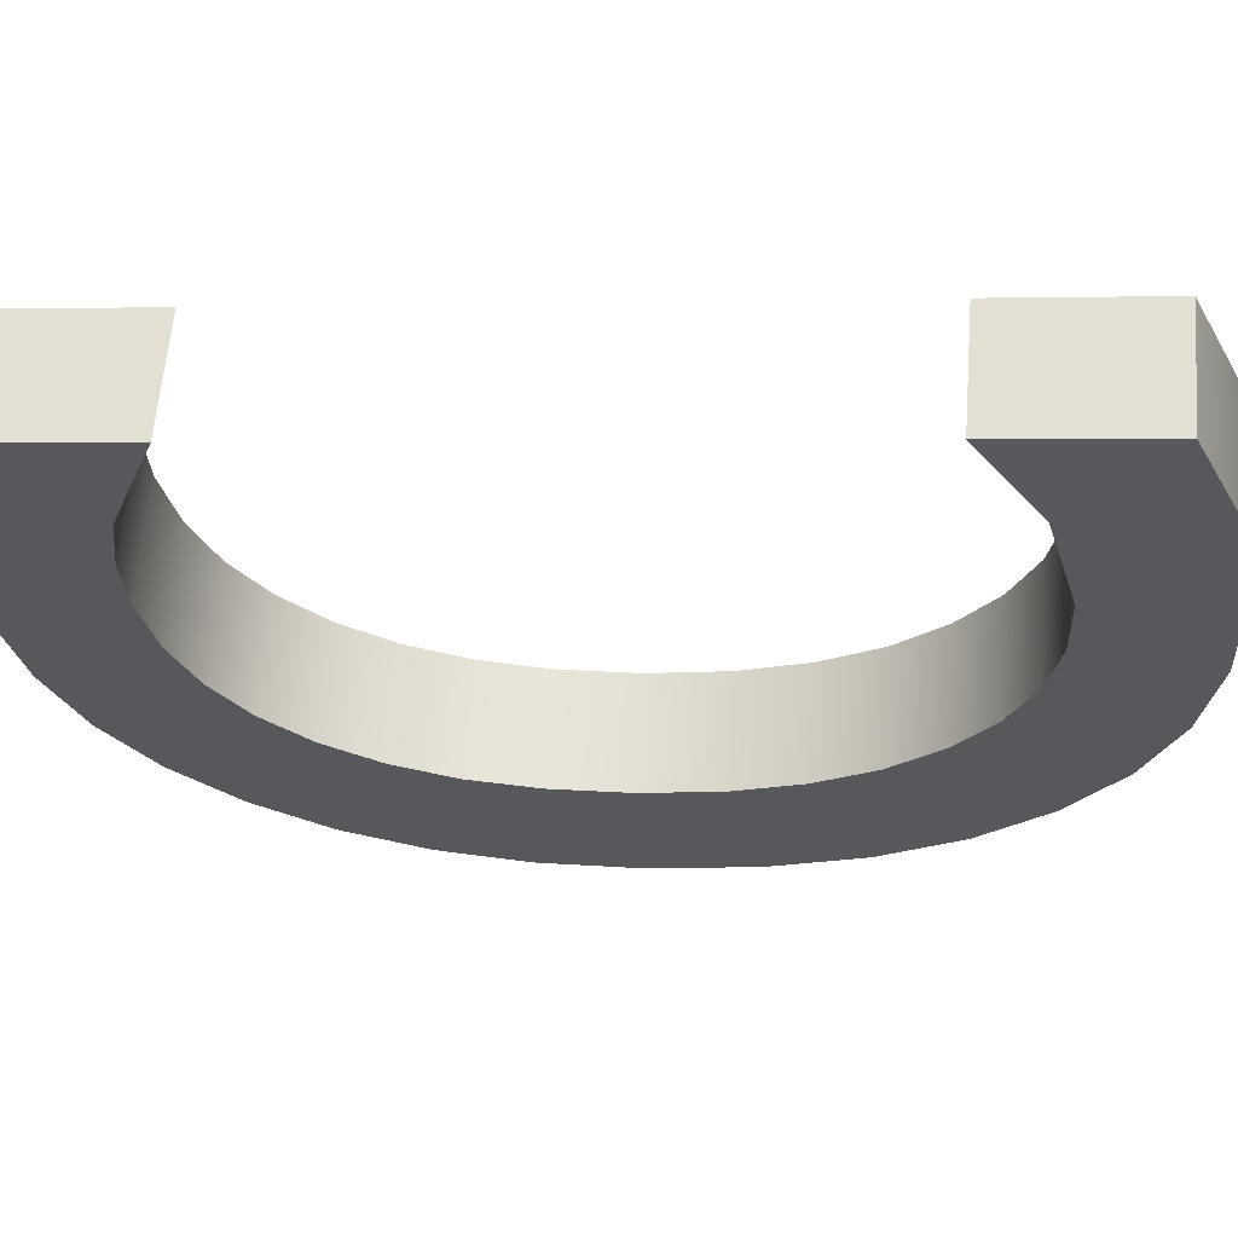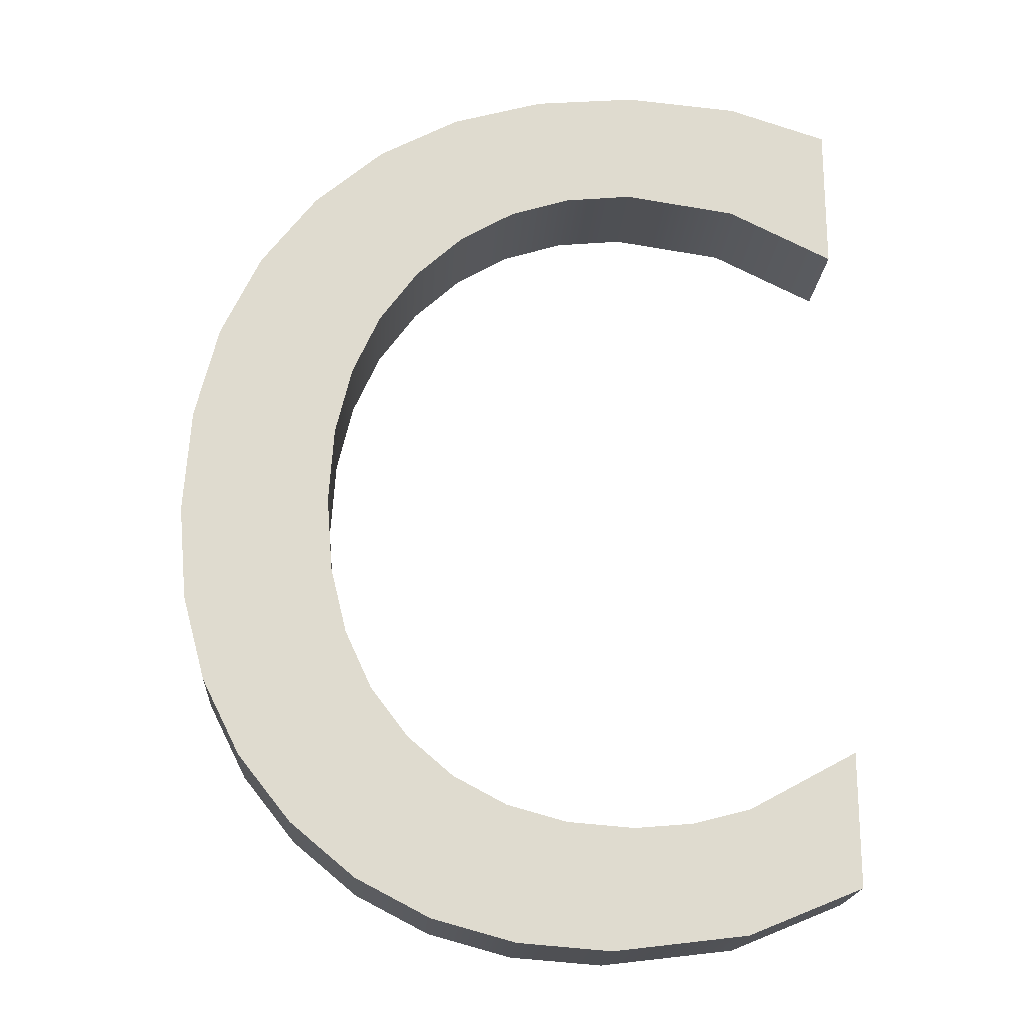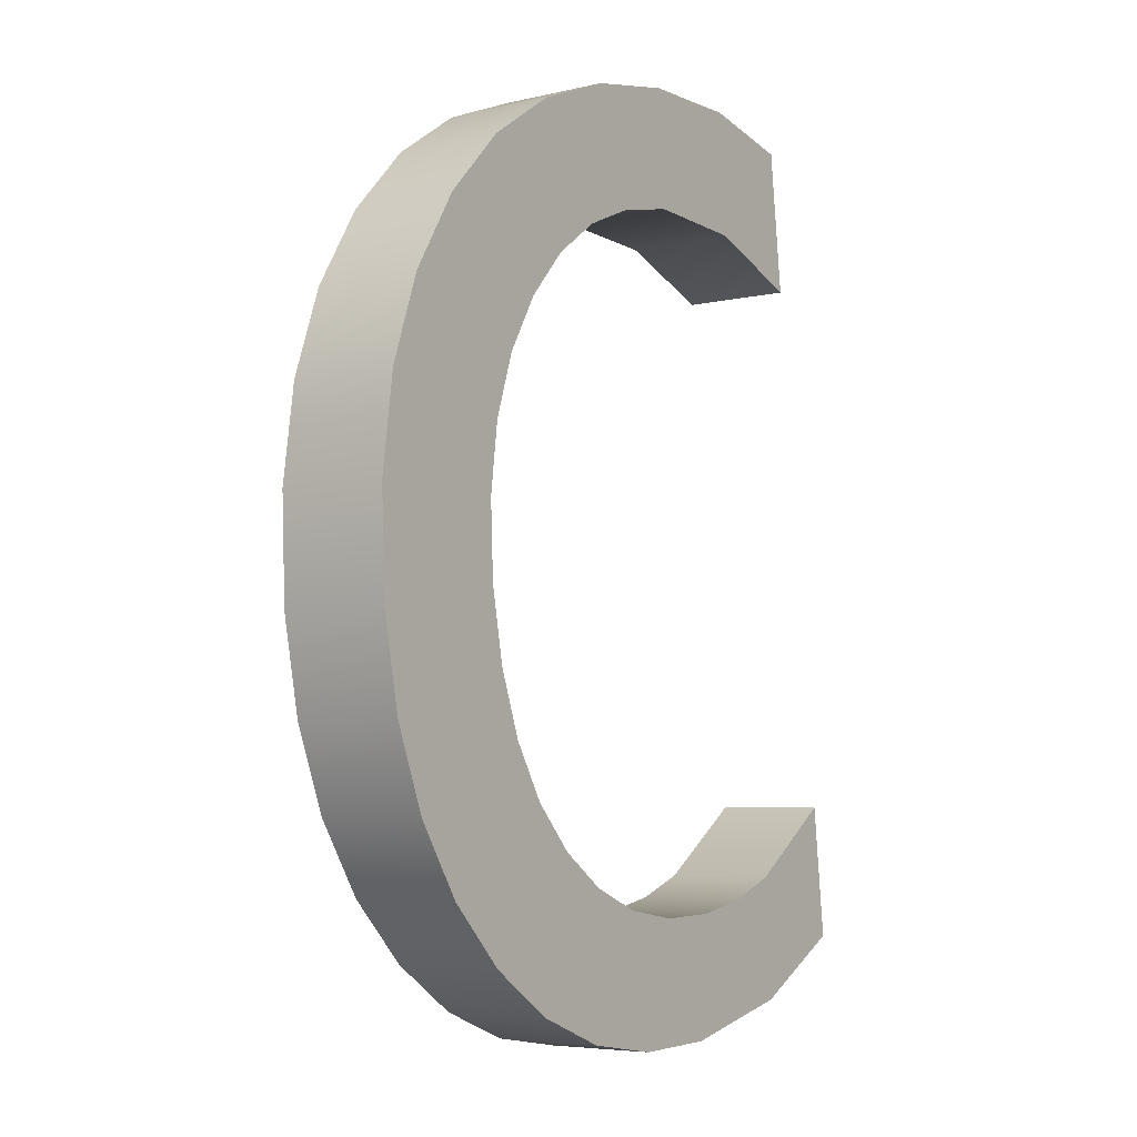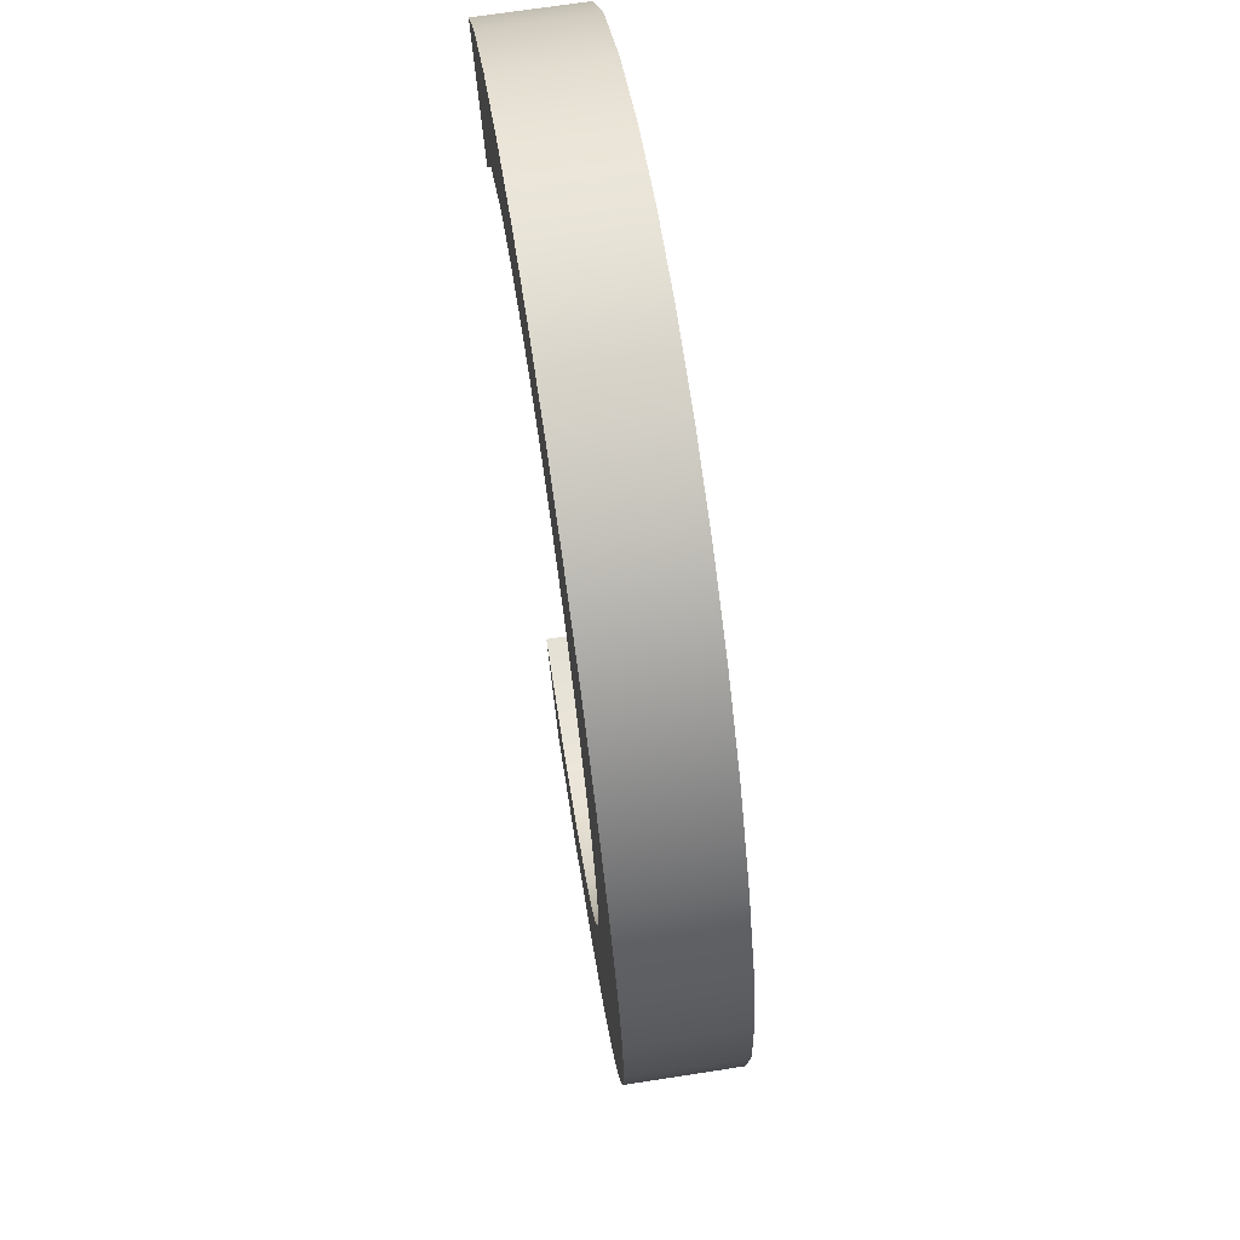
<metadata>
{"format":"obj","ext":"obj","renderer":"f3d","projection":"perspective","resolution":1024,"background":"white","views":[{"elev":-29.3,"azim":97.6,"up":"+Z"},{"elev":-14.2,"azim":-3.5,"up":"+Y"},{"elev":2.6,"azim":-54.7,"up":"+Y"},{"elev":36.6,"azim":-97.4,"up":"+Y"}]}
</metadata>
<code>
o #ID1301
v 0.09956 0.4936 0.4116
v 0.09975 0.4916 0.4118
v 0.09971 0.4911 0.4118
v 0.1001 0.494 0.4116
v 0.09987 0.4921 0.4117
v 0.1001 0.4926 0.4117
v 0.1007 0.4943 0.4115
v 0.1004 0.493 0.4117
v 0.1007 0.4933 0.4116
v 0.1013 0.4945 0.4115
v 0.1011 0.4935 0.4116
v 0.1015 0.4936 0.4116
v 0.1021 0.4945 0.4115
v 0.102 0.4937 0.4116
v 0.1028 0.4935 0.4116
v 0.1029 0.4945 0.4115
v 0.1036 0.4932 0.4116
v 0.1036 0.4942 0.4116
v 0.09868 0.4918 0.4118
v 0.09868 0.4903 0.4119
v 0.09862 0.491 0.4118
v 0.09884 0.4897 0.4119
v 0.09886 0.4924 0.4117
v 0.09911 0.4892 0.412
v 0.09915 0.493 0.4117
v 0.09949 0.4887 0.412
v 0.09975 0.4906 0.4119
v 0.09996 0.4883 0.412
v 0.09986 0.4901 0.4119
v 0.1001 0.4897 0.4119
v 0.1005 0.488 0.4121
v 0.1003 0.4893 0.412
v 0.1007 0.489 0.412
v 0.1011 0.4878 0.4121
v 0.101 0.4888 0.412
v 0.1015 0.4887 0.412
v 0.1018 0.4878 0.4121
v 0.102 0.4886 0.412
v 0.1028 0.4879 0.4121
v 0.1024 0.4887 0.412
v 0.1028 0.4888 0.412
v 0.1036 0.4882 0.4121
v 0.1036 0.4892 0.412
v 0.1036 0.4892 0.412
v 0.1028 0.4888 0.412
v 0.1036 0.4882 0.4121
v 0.1028 0.4879 0.4121
v 0.1024 0.4887 0.412
v 0.102 0.4886 0.412
v 0.1018 0.4878 0.4121
v 0.1015 0.4887 0.412
v 0.1011 0.4878 0.4121
v 0.101 0.4888 0.412
v 0.1007 0.489 0.412
v 0.1005 0.488 0.4121
v 0.1003 0.4893 0.412
v 0.1001 0.4897 0.4119
v 0.09996 0.4883 0.412
v 0.09986 0.4901 0.4119
v 0.09975 0.4906 0.4119
v 0.09949 0.4887 0.412
v 0.09971 0.4911 0.4118
v 0.09956 0.4936 0.4116
v 0.09915 0.493 0.4117
v 0.09911 0.4892 0.412
v 0.09886 0.4924 0.4117
v 0.09884 0.4897 0.4119
v 0.09868 0.4918 0.4118
v 0.09868 0.4903 0.4119
v 0.09862 0.491 0.4118
v 0.1036 0.4942 0.4116
v 0.1029 0.4945 0.4115
v 0.1036 0.4932 0.4116
v 0.1028 0.4935 0.4116
v 0.1021 0.4945 0.4115
v 0.102 0.4937 0.4116
v 0.1015 0.4936 0.4116
v 0.1013 0.4945 0.4115
v 0.1011 0.4935 0.4116
v 0.1007 0.4933 0.4116
v 0.1007 0.4943 0.4115
v 0.1004 0.493 0.4117
v 0.1001 0.4926 0.4117
v 0.1001 0.494 0.4116
v 0.09987 0.4921 0.4117
v 0.09975 0.4916 0.4118
v 0.1036 0.4883 0.4129
v 0.1028 0.4879 0.4121
v 0.1036 0.4882 0.4121
v 0.1028 0.4879 0.4129
v 0.1028 0.4879 0.4129
v 0.1036 0.4883 0.4129
v 0.1028 0.4879 0.4121
v 0.1036 0.4882 0.4121
v 0.1018 0.4878 0.4121
v 0.1018 0.4878 0.4129
v 0.1018 0.4878 0.4129
v 0.1018 0.4878 0.4121
v 0.1011 0.4878 0.4121
v 0.1011 0.4879 0.4129
v 0.1011 0.4879 0.4129
v 0.1011 0.4878 0.4121
v 0.1005 0.488 0.4121
v 0.1005 0.4881 0.4129
v 0.1005 0.4881 0.4129
v 0.1005 0.488 0.4121
v 0.09996 0.4883 0.412
v 0.09996 0.4883 0.4128
v 0.09996 0.4883 0.4128
v 0.09996 0.4883 0.412
v 0.09949 0.4887 0.412
v 0.09949 0.4887 0.4128
v 0.09949 0.4887 0.4128
v 0.09949 0.4887 0.412
v 0.09911 0.4892 0.4128
v 0.09911 0.4892 0.412
v 0.09911 0.4892 0.412
v 0.09911 0.4892 0.4128
v 0.09884 0.4898 0.4127
v 0.09884 0.4897 0.4119
v 0.09884 0.4897 0.4119
v 0.09884 0.4898 0.4127
v 0.09868 0.4904 0.4127
v 0.09868 0.4903 0.4119
v 0.09868 0.4903 0.4119
v 0.09868 0.4904 0.4127
v 0.09862 0.4911 0.4126
v 0.09862 0.491 0.4118
v 0.09862 0.491 0.4118
v 0.09862 0.4911 0.4126
v 0.09868 0.4918 0.4126
v 0.09868 0.4918 0.4118
v 0.09868 0.4918 0.4118
v 0.09868 0.4918 0.4126
v 0.09886 0.4925 0.4125
v 0.09886 0.4924 0.4117
v 0.09886 0.4924 0.4117
v 0.09886 0.4925 0.4125
v 0.09915 0.4931 0.4125
v 0.09915 0.493 0.4117
v 0.09915 0.493 0.4117
v 0.09915 0.4931 0.4125
v 0.09956 0.4936 0.4124
v 0.09956 0.4936 0.4116
v 0.09956 0.4936 0.4116
v 0.09956 0.4936 0.4124
v 0.1001 0.494 0.4116
v 0.1001 0.4941 0.4124
v 0.1001 0.4941 0.4124
v 0.1001 0.494 0.4116
v 0.1007 0.4943 0.4115
v 0.1007 0.4944 0.4123
v 0.1007 0.4944 0.4123
v 0.1007 0.4943 0.4115
v 0.1013 0.4945 0.4115
v 0.1013 0.4945 0.4123
v 0.1013 0.4945 0.4123
v 0.1013 0.4945 0.4115
v 0.1021 0.4945 0.4115
v 0.1021 0.4946 0.4123
v 0.1021 0.4946 0.4123
v 0.1021 0.4945 0.4115
v 0.1029 0.4945 0.4115
v 0.1029 0.4945 0.4123
v 0.1029 0.4945 0.4123
v 0.1029 0.4945 0.4115
v 0.1036 0.4942 0.4116
v 0.1036 0.4943 0.4124
v 0.1036 0.4943 0.4124
v 0.1036 0.4942 0.4116
v 0.1036 0.4942 0.4116
v 0.1036 0.4932 0.4124
v 0.1036 0.4932 0.4116
v 0.1036 0.4943 0.4124
v 0.1036 0.4943 0.4124
v 0.1036 0.4942 0.4116
v 0.1036 0.4932 0.4124
v 0.1036 0.4932 0.4116
v 0.1036 0.4932 0.4124
v 0.1028 0.4935 0.4116
v 0.1036 0.4932 0.4116
v 0.1028 0.4936 0.4124
v 0.1028 0.4936 0.4124
v 0.1036 0.4932 0.4124
v 0.1028 0.4935 0.4116
v 0.1036 0.4932 0.4116
v 0.102 0.4937 0.4116
v 0.102 0.4937 0.4124
v 0.102 0.4937 0.4124
v 0.102 0.4937 0.4116
v 0.1015 0.4936 0.4116
v 0.1015 0.4937 0.4124
v 0.1015 0.4937 0.4124
v 0.1015 0.4936 0.4116
v 0.1011 0.4935 0.4116
v 0.1011 0.4936 0.4124
v 0.1011 0.4936 0.4124
v 0.1011 0.4935 0.4116
v 0.1007 0.4933 0.4116
v 0.1007 0.4933 0.4124
v 0.1007 0.4933 0.4124
v 0.1007 0.4933 0.4116
v 0.1004 0.493 0.4117
v 0.1004 0.493 0.4125
v 0.1004 0.493 0.4125
v 0.1004 0.493 0.4117
v 0.1001 0.4926 0.4125
v 0.1001 0.4926 0.4117
v 0.1001 0.4926 0.4125
v 0.1001 0.4926 0.4117
v 0.09987 0.4922 0.4125
v 0.09987 0.4921 0.4117
v 0.09987 0.4922 0.4125
v 0.09987 0.4921 0.4117
v 0.09975 0.4917 0.4126
v 0.09975 0.4916 0.4118
v 0.09975 0.4917 0.4126
v 0.09975 0.4916 0.4118
v 0.09971 0.4912 0.4126
v 0.09971 0.4911 0.4118
v 0.09971 0.4912 0.4126
v 0.09971 0.4911 0.4118
v 0.09975 0.4906 0.4127
v 0.09975 0.4906 0.4119
v 0.09975 0.4906 0.4127
v 0.09975 0.4906 0.4119
v 0.09986 0.4901 0.4127
v 0.09986 0.4901 0.4119
v 0.09986 0.4901 0.4127
v 0.09986 0.4901 0.4119
v 0.1001 0.4897 0.4127
v 0.1001 0.4897 0.4119
v 0.1001 0.4897 0.4127
v 0.1001 0.4897 0.4119
v 0.1003 0.4894 0.4128
v 0.1003 0.4893 0.412
v 0.1003 0.4894 0.4128
v 0.1003 0.4893 0.412
v 0.1007 0.489 0.412
v 0.1007 0.4891 0.4128
v 0.1007 0.4891 0.4128
v 0.1007 0.489 0.412
v 0.101 0.4888 0.412
v 0.101 0.4889 0.4128
v 0.101 0.4889 0.4128
v 0.101 0.4888 0.412
v 0.1015 0.4887 0.412
v 0.1015 0.4887 0.4128
v 0.1015 0.4887 0.4128
v 0.1015 0.4887 0.412
v 0.102 0.4886 0.412
v 0.102 0.4887 0.4128
v 0.102 0.4887 0.4128
v 0.102 0.4886 0.412
v 0.1024 0.4887 0.412
v 0.1024 0.4887 0.4128
v 0.1024 0.4887 0.4128
v 0.1024 0.4887 0.412
v 0.1028 0.4888 0.412
v 0.1028 0.4888 0.4128
v 0.1028 0.4888 0.4128
v 0.1028 0.4888 0.412
v 0.1036 0.4892 0.412
v 0.1036 0.4893 0.4128
v 0.1036 0.4893 0.4128
v 0.1036 0.4892 0.412
v 0.1036 0.4892 0.412
v 0.1036 0.4883 0.4129
v 0.1036 0.4882 0.4121
v 0.1036 0.4893 0.4128
v 0.1036 0.4893 0.4128
v 0.1036 0.4892 0.412
v 0.1036 0.4883 0.4129
v 0.1036 0.4882 0.4121
v 0.09868 0.4904 0.4127
v 0.09868 0.4918 0.4126
v 0.09862 0.4911 0.4126
v 0.09884 0.4898 0.4127
v 0.09886 0.4925 0.4125
v 0.09911 0.4892 0.4128
v 0.09915 0.4931 0.4125
v 0.09949 0.4887 0.4128
v 0.09956 0.4936 0.4124
v 0.09971 0.4912 0.4126
v 0.09975 0.4906 0.4127
v 0.09996 0.4883 0.4128
v 0.09986 0.4901 0.4127
v 0.1001 0.4897 0.4127
v 0.1005 0.4881 0.4129
v 0.1003 0.4894 0.4128
v 0.1007 0.4891 0.4128
v 0.1011 0.4879 0.4129
v 0.101 0.4889 0.4128
v 0.1015 0.4887 0.4128
v 0.1018 0.4878 0.4129
v 0.102 0.4887 0.4128
v 0.1028 0.4879 0.4129
v 0.1024 0.4887 0.4128
v 0.1028 0.4888 0.4128
v 0.1036 0.4883 0.4129
v 0.1036 0.4893 0.4128
v 0.09975 0.4917 0.4126
v 0.1001 0.4941 0.4124
v 0.09987 0.4922 0.4125
v 0.1001 0.4926 0.4125
v 0.1007 0.4944 0.4123
v 0.1004 0.493 0.4125
v 0.1007 0.4933 0.4124
v 0.1013 0.4945 0.4123
v 0.1011 0.4936 0.4124
v 0.1015 0.4937 0.4124
v 0.1021 0.4946 0.4123
v 0.102 0.4937 0.4124
v 0.1028 0.4936 0.4124
v 0.1029 0.4945 0.4123
v 0.1036 0.4932 0.4124
v 0.1036 0.4943 0.4124
v 0.1036 0.4943 0.4124
v 0.1036 0.4932 0.4124
v 0.1029 0.4945 0.4123
v 0.1028 0.4936 0.4124
v 0.1021 0.4946 0.4123
v 0.102 0.4937 0.4124
v 0.1015 0.4937 0.4124
v 0.1013 0.4945 0.4123
v 0.1011 0.4936 0.4124
v 0.1007 0.4933 0.4124
v 0.1007 0.4944 0.4123
v 0.1004 0.493 0.4125
v 0.1001 0.4926 0.4125
v 0.1001 0.4941 0.4124
v 0.09987 0.4922 0.4125
v 0.09975 0.4917 0.4126
v 0.09971 0.4912 0.4126
v 0.09956 0.4936 0.4124
v 0.1036 0.4893 0.4128
v 0.1036 0.4883 0.4129
v 0.1028 0.4888 0.4128
v 0.1028 0.4879 0.4129
v 0.1024 0.4887 0.4128
v 0.102 0.4887 0.4128
v 0.1018 0.4878 0.4129
v 0.1015 0.4887 0.4128
v 0.1011 0.4879 0.4129
v 0.101 0.4889 0.4128
v 0.1007 0.4891 0.4128
v 0.1005 0.4881 0.4129
v 0.1003 0.4894 0.4128
v 0.1001 0.4897 0.4127
v 0.09996 0.4883 0.4128
v 0.09986 0.4901 0.4127
v 0.09975 0.4906 0.4127
v 0.09949 0.4887 0.4128
v 0.09915 0.4931 0.4125
v 0.09911 0.4892 0.4128
v 0.09886 0.4925 0.4125
v 0.09884 0.4898 0.4127
v 0.09868 0.4918 0.4126
v 0.09868 0.4904 0.4127
v 0.09862 0.4911 0.4126
f 1 2 3
f 2 1 4
f 2 4 5
f 5 4 6
f 6 4 7
f 6 7 8
f 8 7 9
f 9 7 10
f 9 10 11
f 11 10 12
f 12 10 13
f 12 13 14
f 14 13 15
f 15 13 16
f 15 16 17
f 17 16 18
f 19 20 21
f 20 19 22
f 22 19 23
f 22 23 24
f 24 23 25
f 24 25 26
f 26 25 1
f 26 1 3
f 26 3 27
f 26 27 28
f 28 27 29
f 28 29 30
f 28 30 31
f 31 30 32
f 31 32 33
f 31 33 34
f 34 33 35
f 34 35 36
f 34 36 37
f 37 36 38
f 37 38 39
f 39 38 40
f 39 40 41
f 39 41 42
f 42 41 43
f 44 45 46
f 46 45 47
f 45 48 47
f 48 49 47
f 47 49 50
f 49 51 50
f 50 51 52
f 51 53 52
f 53 54 52
f 52 54 55
f 54 56 55
f 56 57 55
f 55 57 58
f 57 59 58
f 59 60 58
f 58 60 61
f 60 62 61
f 62 63 61
f 63 64 61
f 61 64 65
f 64 66 65
f 65 66 67
f 66 68 67
f 67 68 69
f 70 69 68
f 71 72 73
f 73 72 74
f 72 75 74
f 74 75 76
f 76 75 77
f 75 78 77
f 77 78 79
f 79 78 80
f 78 81 80
f 80 81 82
f 82 81 83
f 81 84 83
f 83 84 85
f 85 84 86
f 84 63 86
f 62 86 63
f 87 88 89
f 88 87 90
f 91 92 93
f 94 93 92
f 90 95 88
f 95 90 96
f 97 91 98
f 93 98 91
f 96 99 95
f 99 96 100
f 101 97 102
f 98 102 97
f 100 103 99
f 103 100 104
f 105 101 106
f 102 106 101
f 104 107 103
f 107 104 108
f 109 105 110
f 106 110 105
f 108 111 107
f 111 108 112
f 113 109 114
f 110 114 109
f 115 111 112
f 111 115 116
f 117 118 114
f 113 114 118
f 119 116 115
f 116 119 120
f 121 122 117
f 118 117 122
f 123 120 119
f 120 123 124
f 125 126 121
f 122 121 126
f 127 124 123
f 124 127 128
f 129 130 125
f 126 125 130
f 131 128 127
f 128 131 132
f 133 134 129
f 130 129 134
f 135 132 131
f 132 135 136
f 137 138 133
f 134 133 138
f 139 136 135
f 136 139 140
f 141 142 137
f 138 137 142
f 143 140 139
f 140 143 144
f 145 146 141
f 142 141 146
f 143 147 144
f 147 143 148
f 149 146 150
f 145 150 146
f 148 151 147
f 151 148 152
f 153 149 154
f 150 154 149
f 152 155 151
f 155 152 156
f 157 153 158
f 154 158 153
f 156 159 155
f 159 156 160
f 161 157 162
f 158 162 157
f 160 163 159
f 163 160 164
f 165 161 166
f 162 166 161
f 164 167 163
f 167 164 168
f 169 165 170
f 166 170 165
f 171 172 173
f 172 171 174
f 175 176 177
f 178 177 176
f 179 180 181
f 180 179 182
f 183 184 185
f 186 185 184
f 182 187 180
f 187 182 188
f 189 183 190
f 185 190 183
f 188 191 187
f 191 188 192
f 193 189 194
f 190 194 189
f 192 195 191
f 195 192 196
f 197 193 198
f 194 198 193
f 196 199 195
f 199 196 200
f 201 197 202
f 198 202 197
f 200 203 199
f 203 200 204
f 205 201 206
f 202 206 201
f 203 207 208
f 207 203 204
f 205 206 209
f 210 209 206
f 208 211 212
f 211 208 207
f 209 210 213
f 214 213 210
f 212 215 216
f 215 212 211
f 213 214 217
f 218 217 214
f 216 219 220
f 219 216 215
f 217 218 221
f 222 221 218
f 220 223 224
f 223 220 219
f 221 222 225
f 226 225 222
f 224 227 228
f 227 224 223
f 225 226 229
f 230 229 226
f 228 231 232
f 231 228 227
f 229 230 233
f 234 233 230
f 232 235 236
f 235 232 231
f 233 234 237
f 238 237 234
f 235 239 236
f 239 235 240
f 241 237 242
f 238 242 237
f 240 243 239
f 243 240 244
f 245 241 246
f 242 246 241
f 244 247 243
f 247 244 248
f 249 245 250
f 246 250 245
f 248 251 247
f 251 248 252
f 253 249 254
f 250 254 249
f 252 255 251
f 255 252 256
f 257 253 258
f 254 258 253
f 256 259 255
f 259 256 260
f 261 257 262
f 258 262 257
f 260 263 259
f 263 260 264
f 265 261 266
f 262 266 261
f 267 268 269
f 268 267 270
f 271 272 273
f 274 273 272
f 275 276 277
f 276 275 278
f 276 278 279
f 279 278 280
f 279 280 281
f 281 280 282
f 281 282 283
f 283 282 284
f 284 282 285
f 285 282 286
f 285 286 287
f 287 286 288
f 288 286 289
f 288 289 290
f 290 289 291
f 291 289 292
f 291 292 293
f 293 292 294
f 294 292 295
f 294 295 296
f 296 295 297
f 296 297 298
f 298 297 299
f 299 297 300
f 299 300 301
f 283 302 303
f 302 283 284
f 303 302 304
f 303 304 305
f 303 305 306
f 306 305 307
f 306 307 308
f 306 308 309
f 309 308 310
f 309 310 311
f 309 311 312
f 312 311 313
f 312 313 314
f 312 314 315
f 315 314 316
f 315 316 317
f 318 319 320
f 319 321 320
f 320 321 322
f 321 323 322
f 323 324 322
f 322 324 325
f 324 326 325
f 326 327 325
f 325 327 328
f 327 329 328
f 329 330 328
f 328 330 331
f 330 332 331
f 332 333 331
f 334 335 333
f 331 333 335
f 336 337 338
f 337 339 338
f 338 339 340
f 340 339 341
f 339 342 341
f 341 342 343
f 342 344 343
f 343 344 345
f 345 344 346
f 344 347 346
f 346 347 348
f 348 347 349
f 347 350 349
f 349 350 351
f 351 350 352
f 350 353 352
f 352 353 334
f 334 353 335
f 335 353 354
f 353 355 354
f 354 355 356
f 355 357 356
f 356 357 358
f 357 359 358
f 360 358 359

</code>
